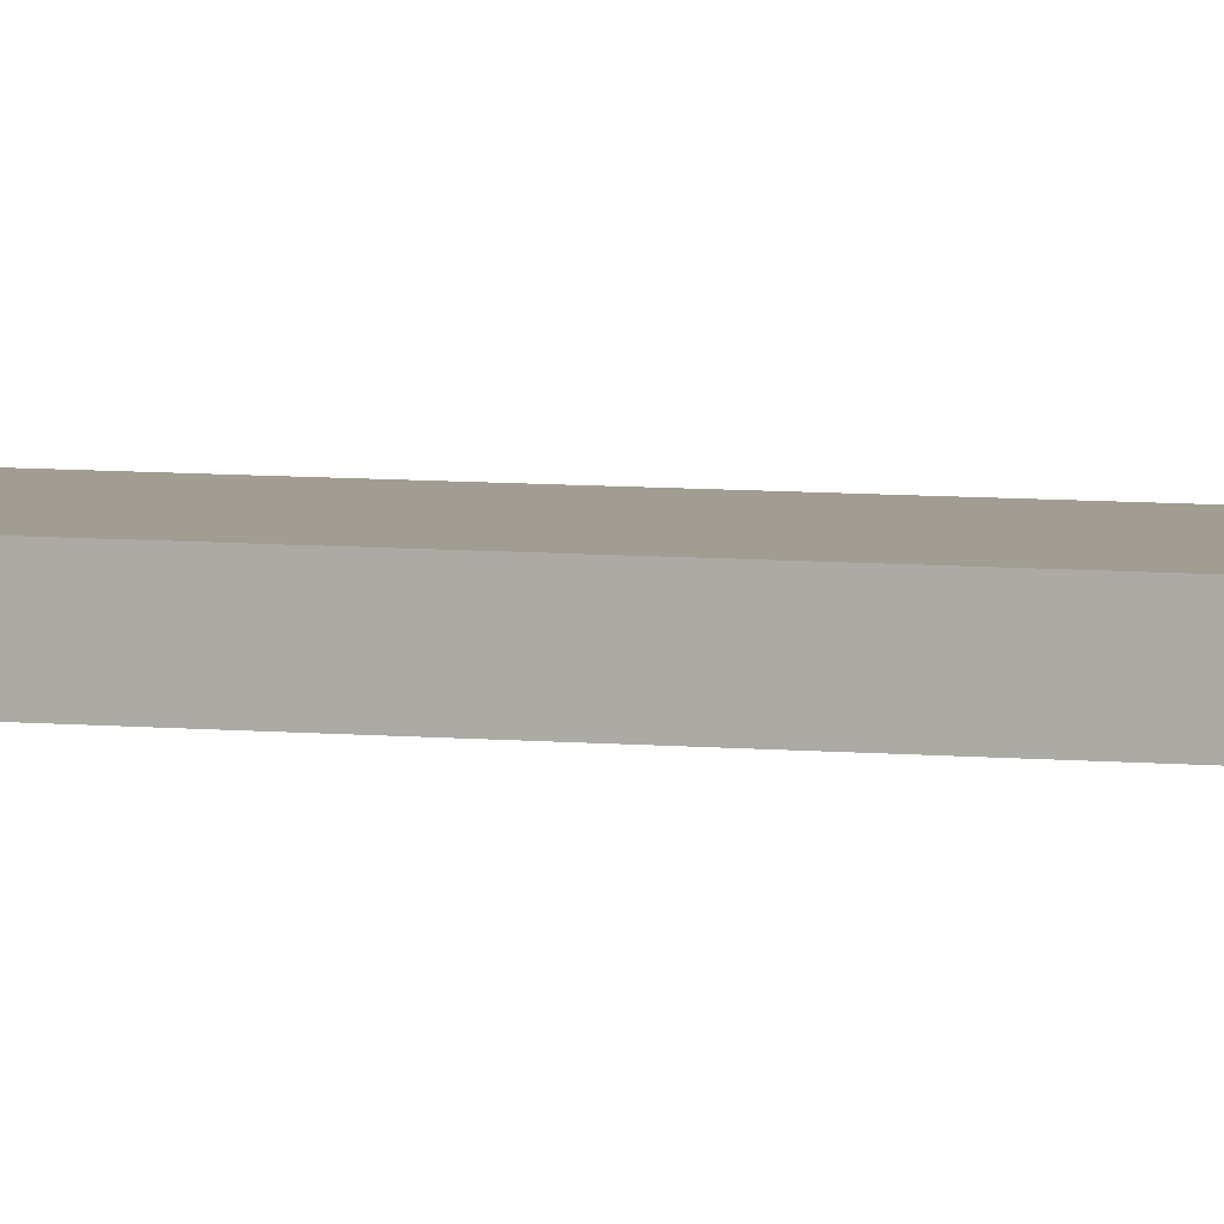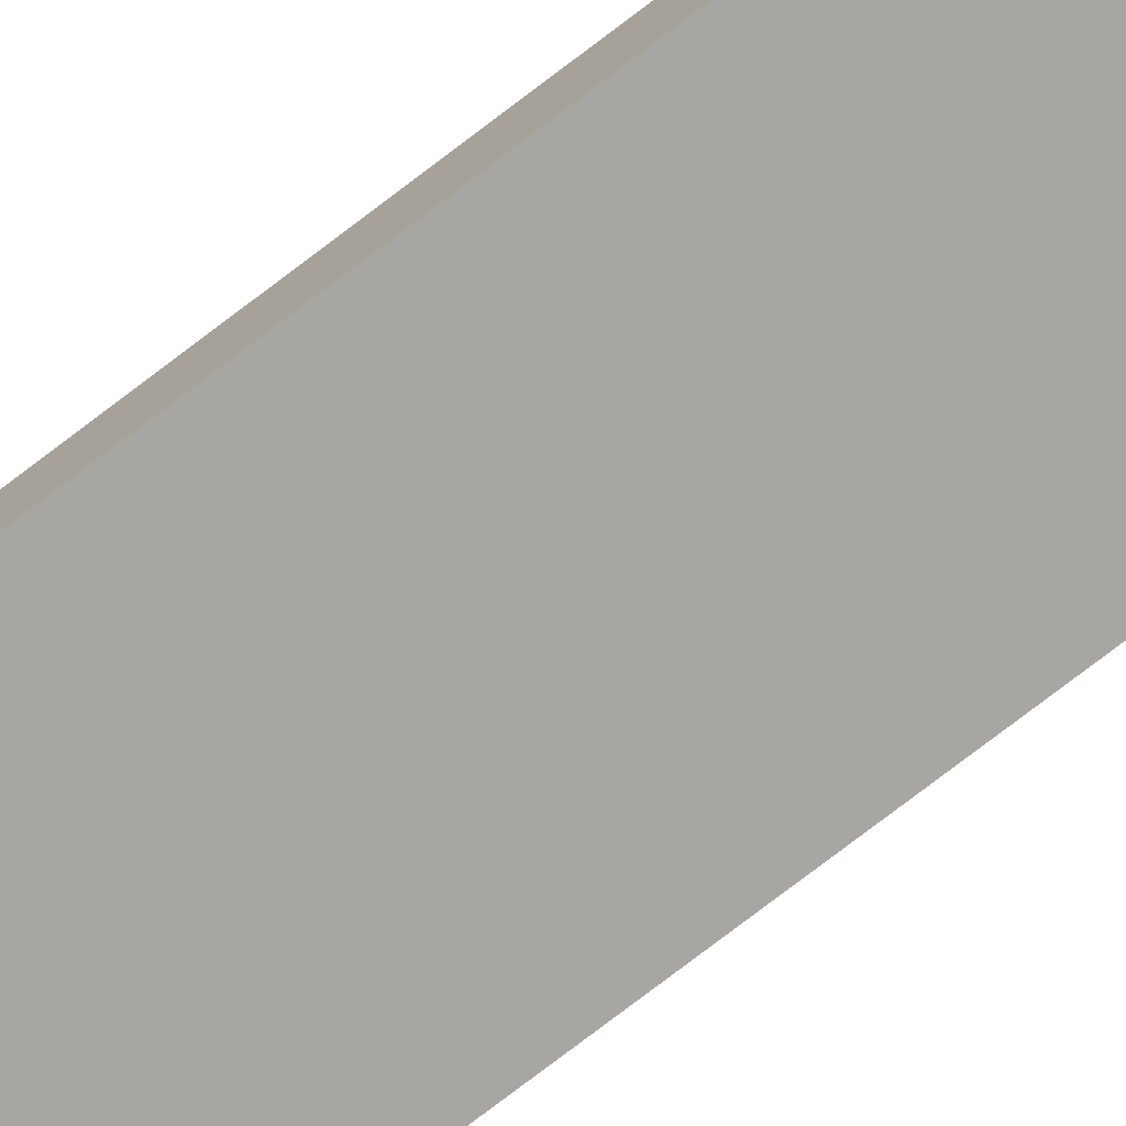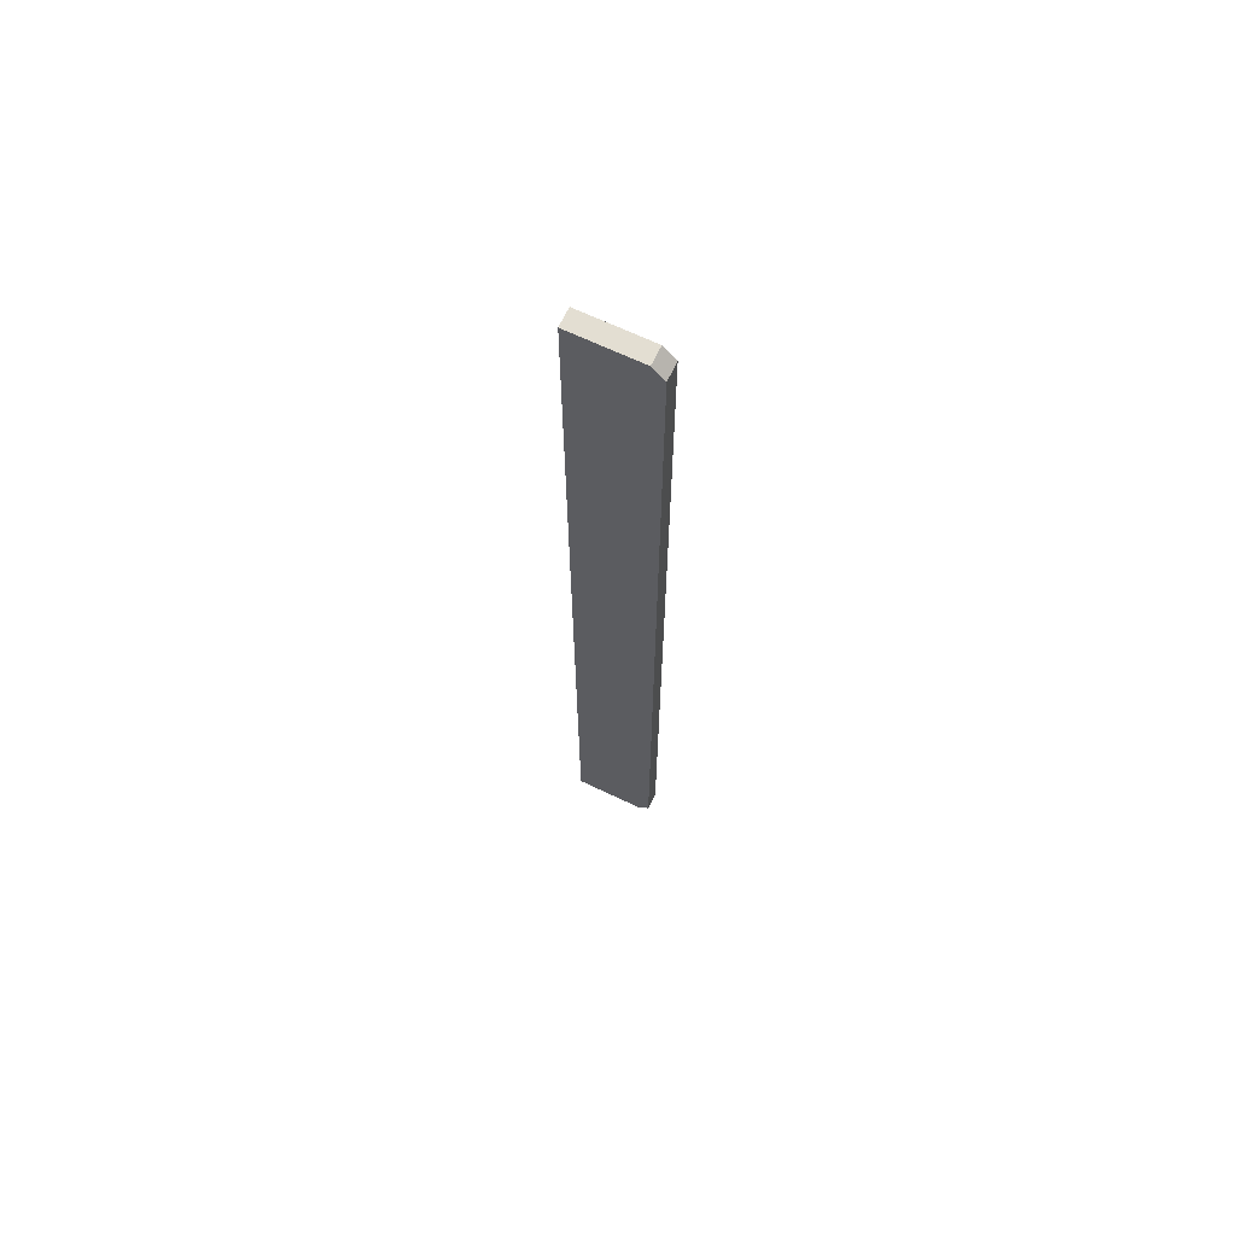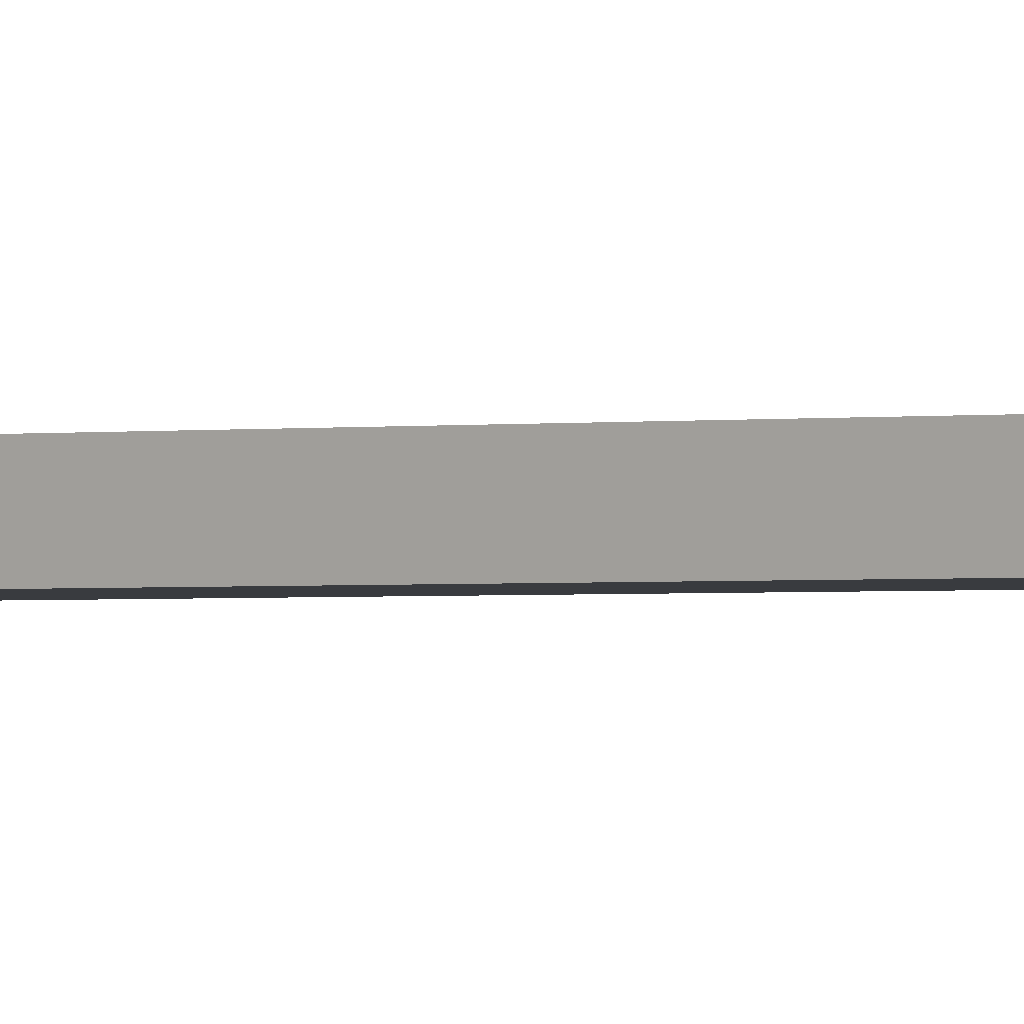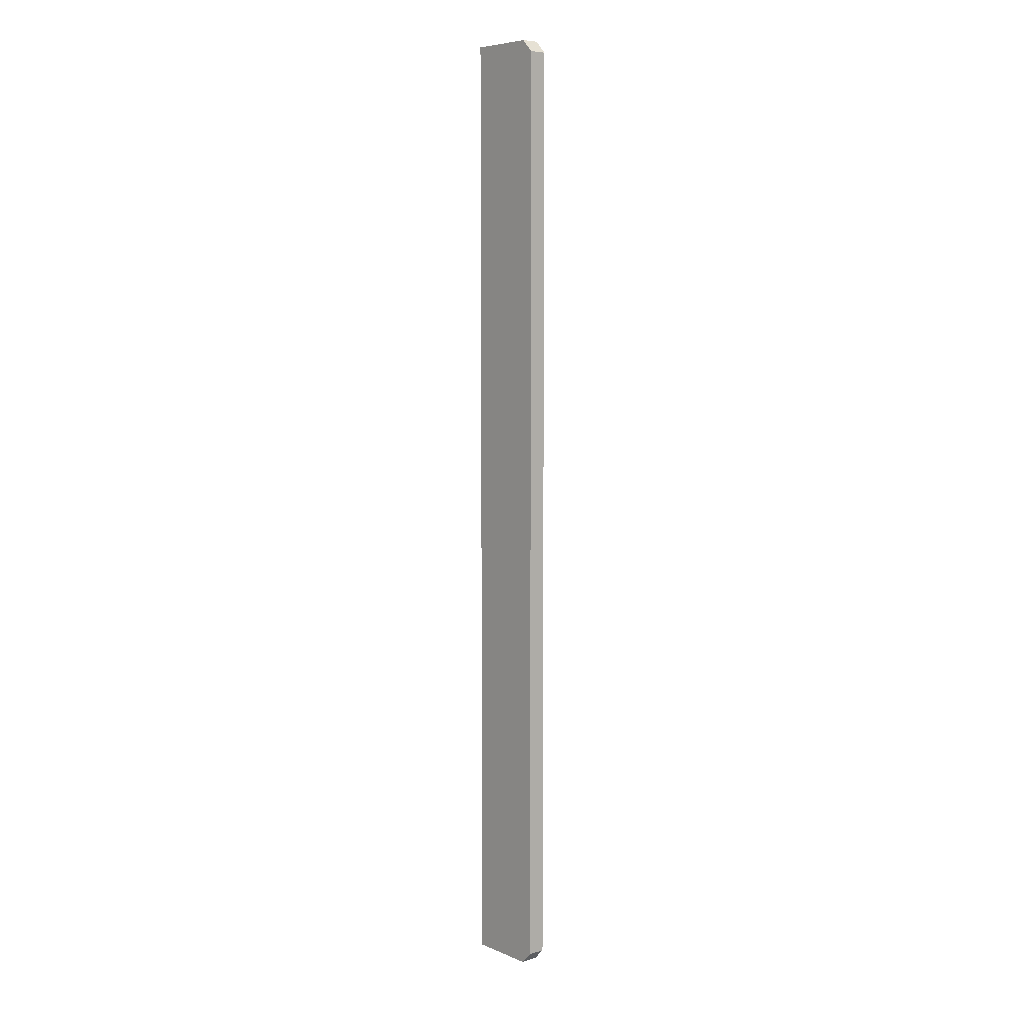
<metadata>
{"format":"obj","ext":"obj","renderer":"f3d","projection":"perspective","resolution":1024,"background":"white","views":[{"elev":4.6,"azim":112.4,"up":"+Y"},{"elev":-74.1,"azim":-52.3,"up":"+Y"},{"elev":67.4,"azim":-154.5,"up":"+Z"},{"elev":-1.0,"azim":130.3,"up":"+Y"},{"elev":6.7,"azim":-130.2,"up":"+Z"}]}
</metadata>
<code>
o Plane.002_Plane.006
v -1.542 0.3276 2.251
v -1.484 0.3276 2.309
v -1.153 0.3276 2.309
v -1.153 0.3276 -2.362
v -1.484 0.3276 -2.362
v -1.542 0.3276 -2.304
v -1.153 0.242 -2.362
v -1.484 0.242 -2.362
v -1.542 0.242 -2.304
v -1.542 0.242 2.251
v -1.153 0.242 2.309
v -1.484 0.242 2.309
f 1 2 3 4 5 6
f 7 8 5 4
f 9 10 1 6
f 11 7 4 3
f 12 2 1 10
f 12 11 3 2
f 5 8 9 6
f 12 10 9 8 7 11

</code>
